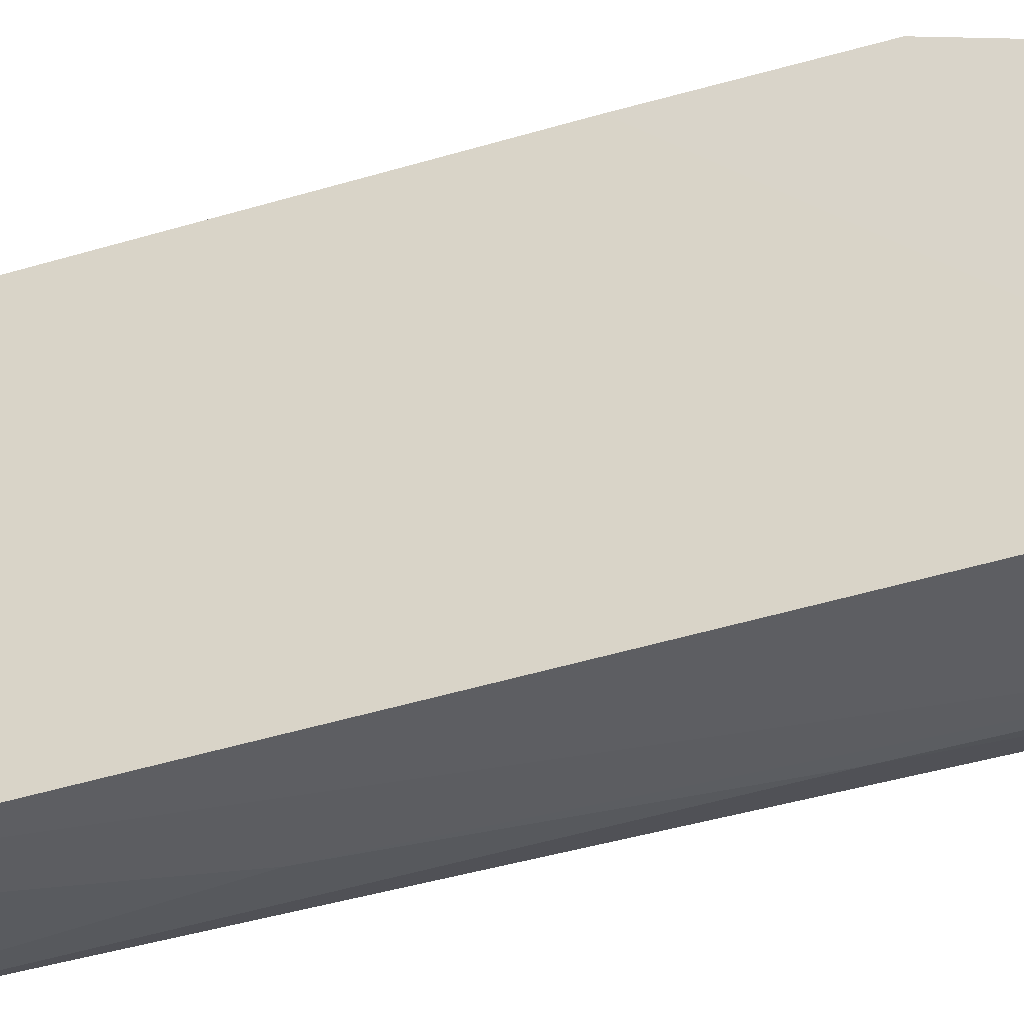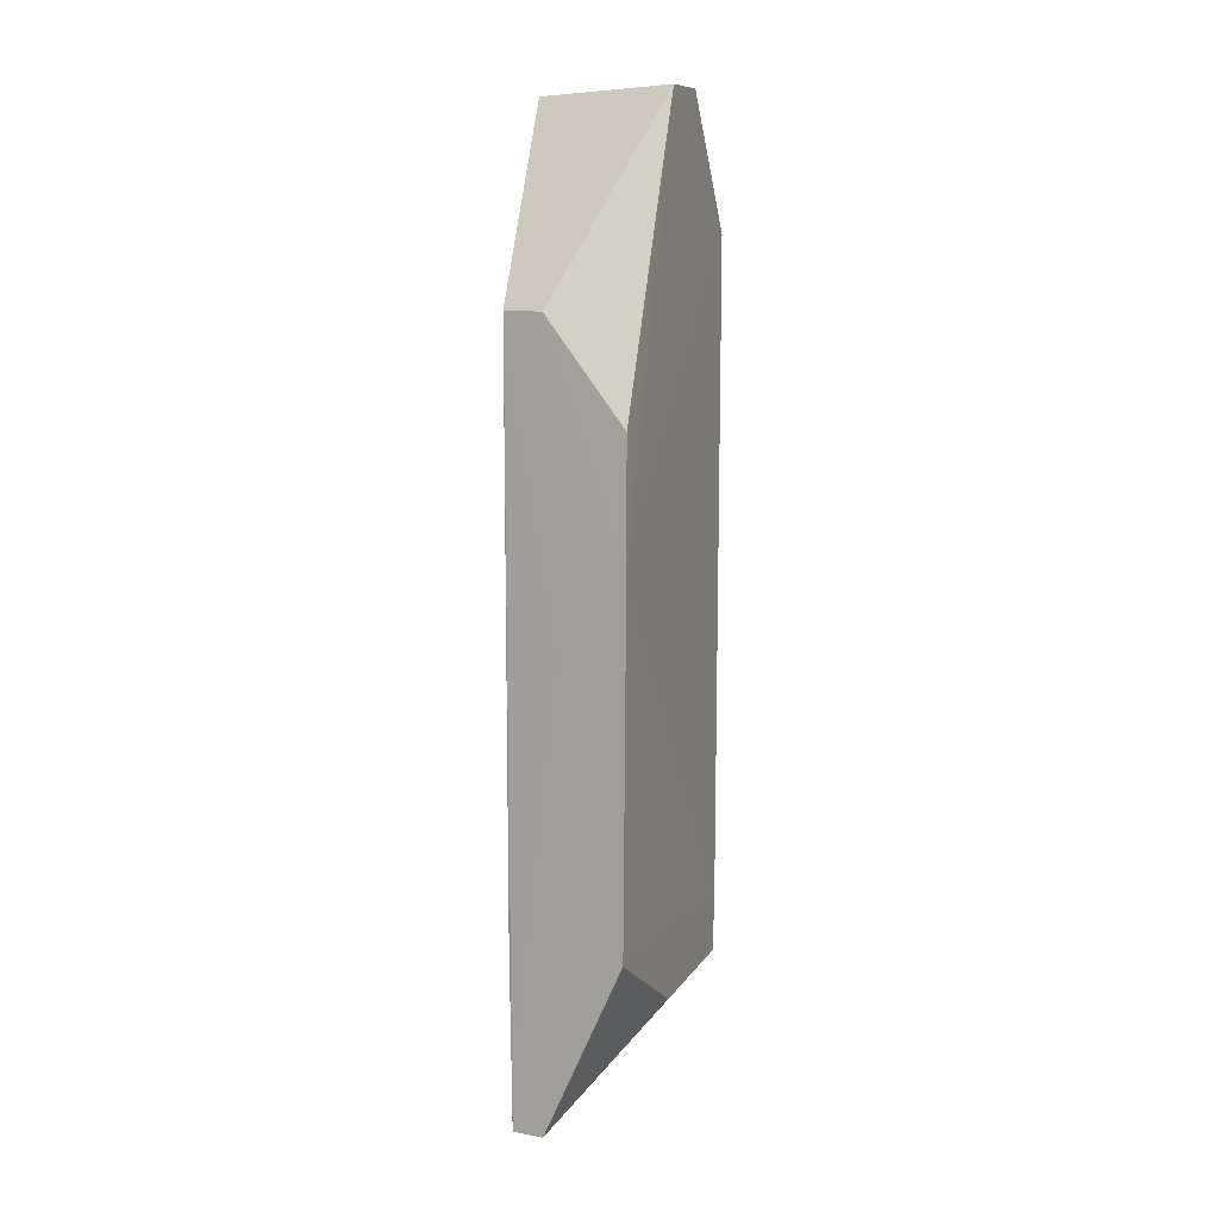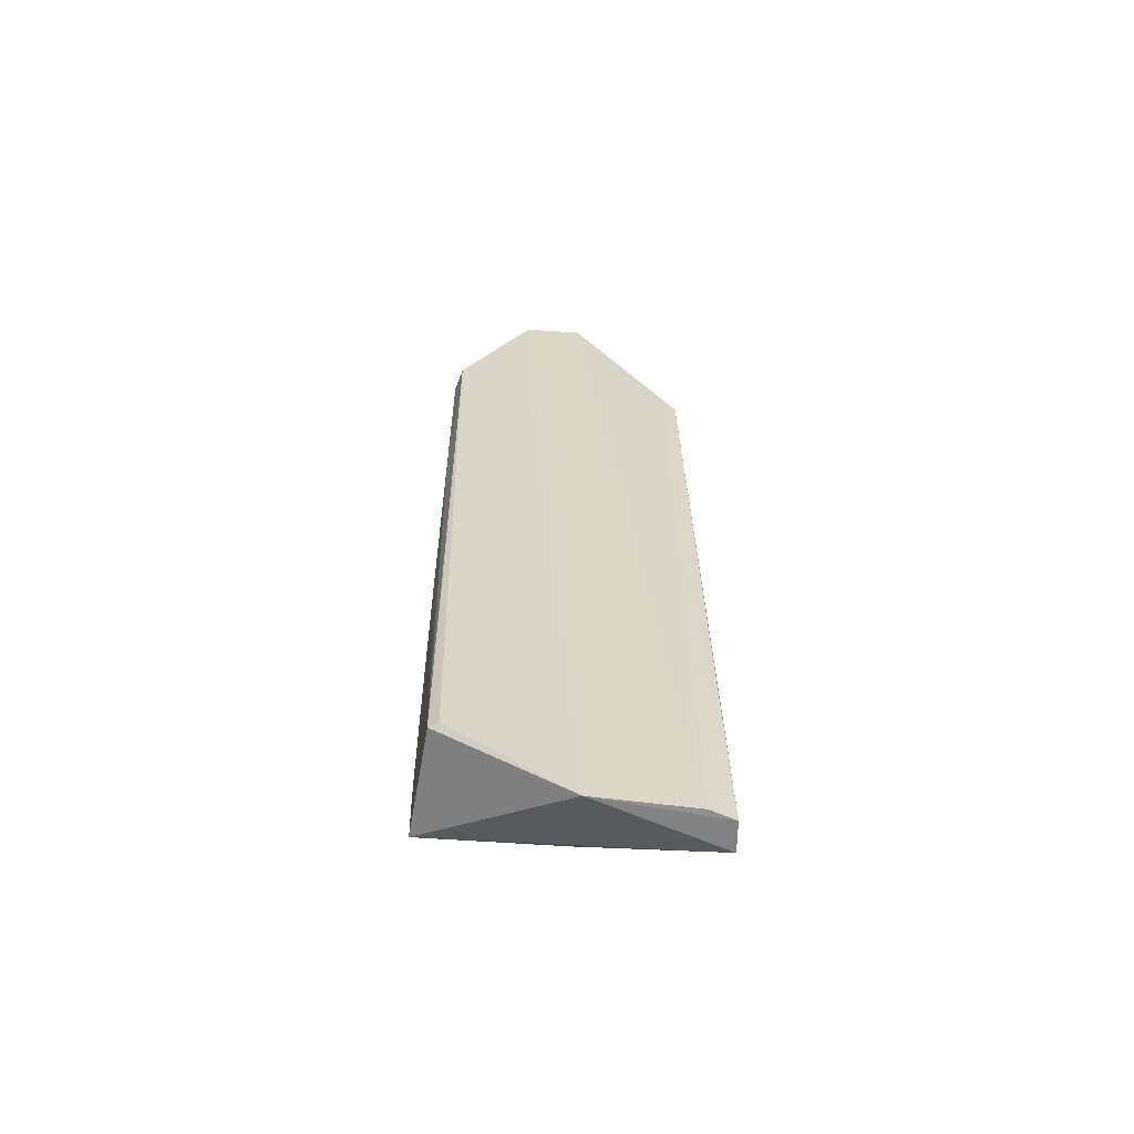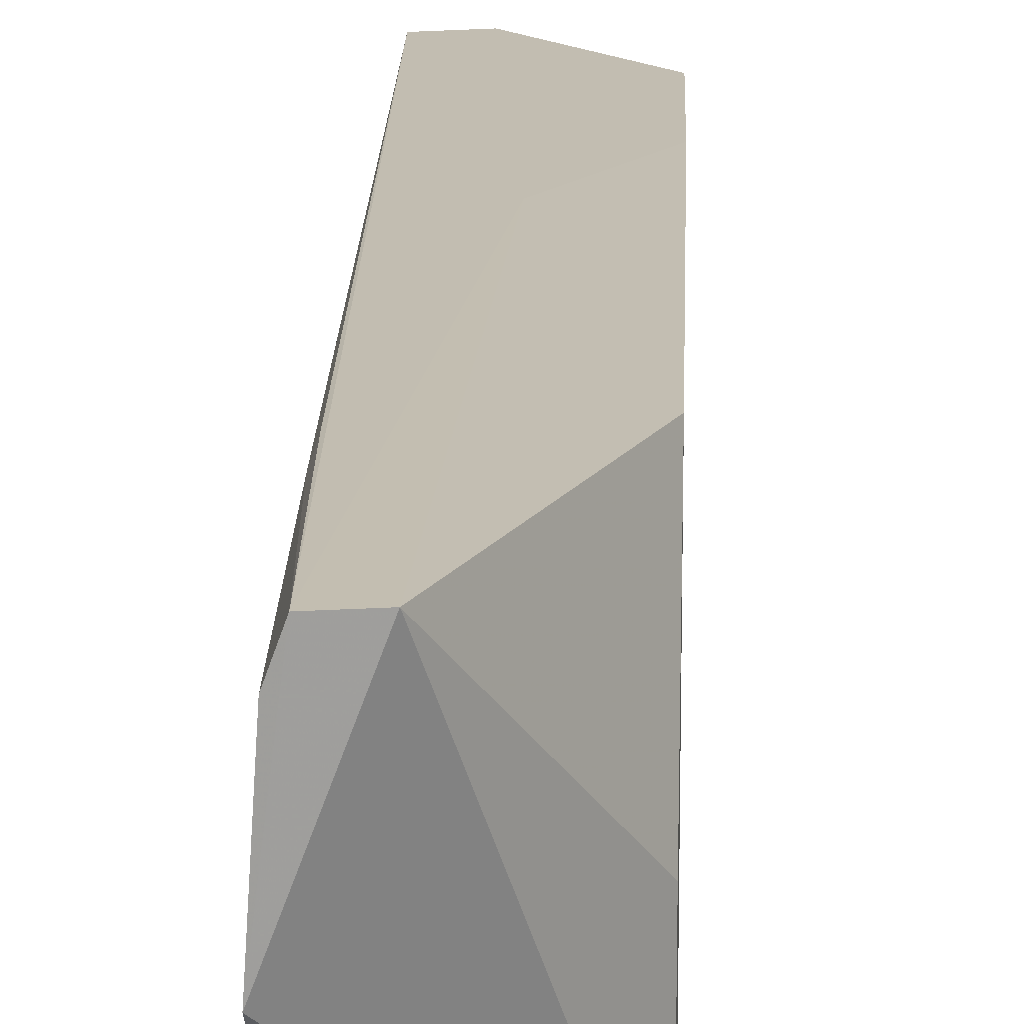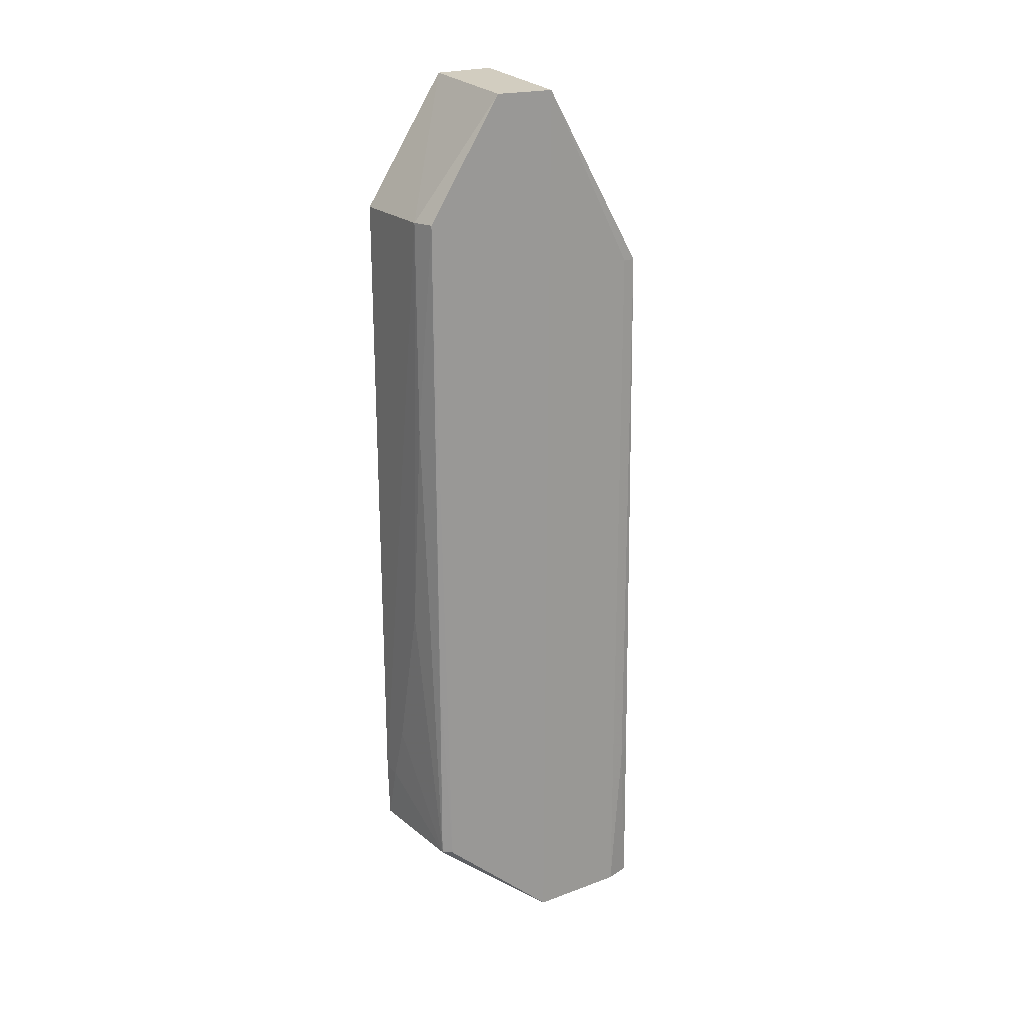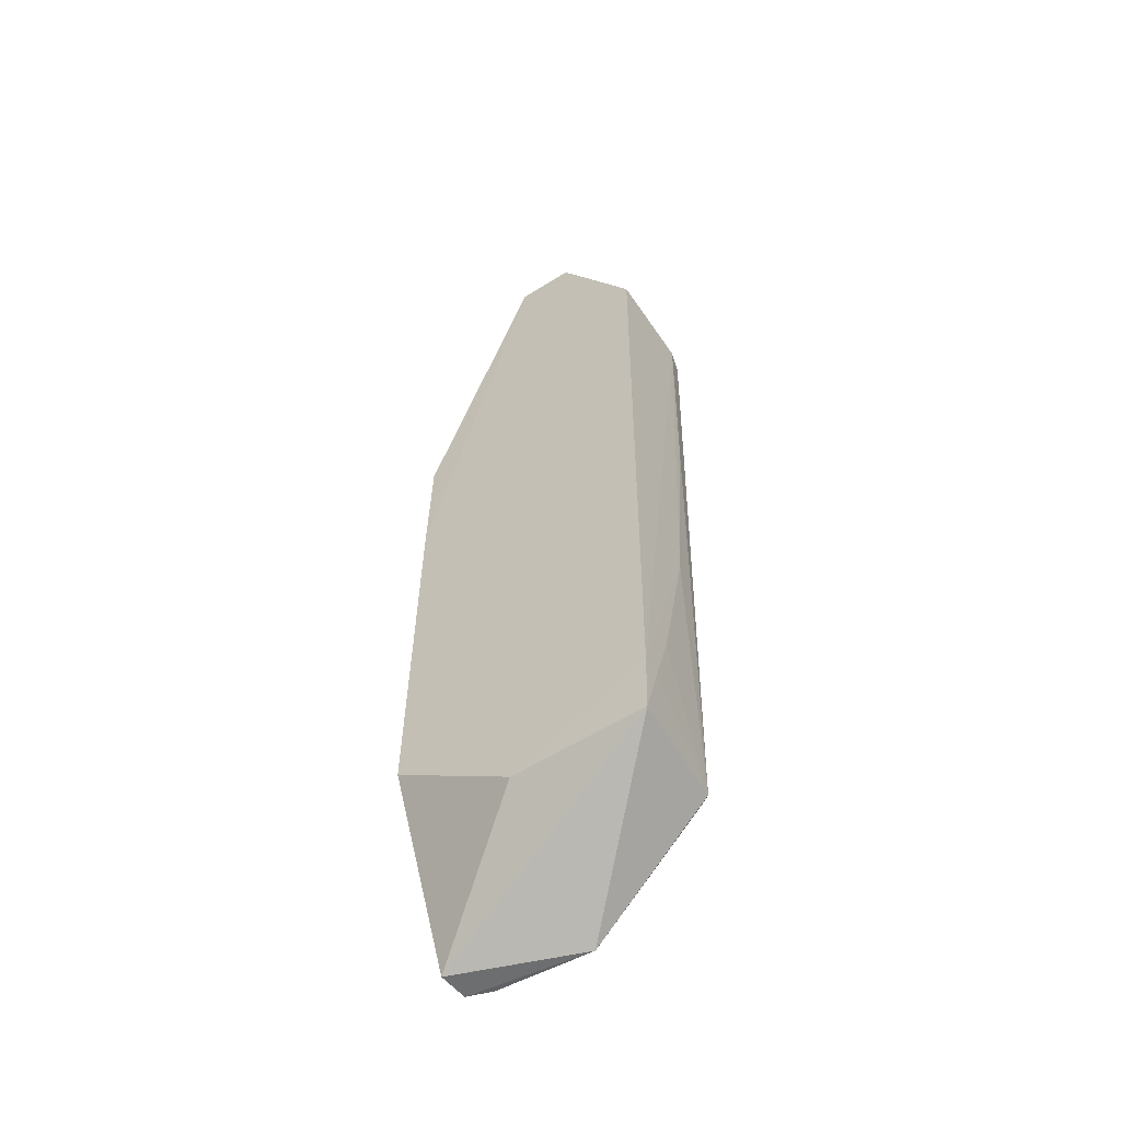
<metadata>
{"format":"obj","ext":"obj","renderer":"f3d","projection":"perspective","resolution":1024,"background":"white","views":[{"elev":-39.6,"azim":-68.1,"up":"+Y"},{"elev":11.8,"azim":-159.2,"up":"+Z"},{"elev":-61.0,"azim":85.9,"up":"+Z"},{"elev":18.7,"azim":-178.1,"up":"+Y"},{"elev":20.8,"azim":60.5,"up":"+Z"},{"elev":-54.0,"azim":-55.5,"up":"+Z"}]}
</metadata>
<code>
v 0.1363 0.001486 0.2679
v 0.1362 -0.01097 0.2679
v 0.1358 0.001301 0.07236
v 0.1262 0.02723 0.07242
v 0.1098 0.001483 0.2698
v 0.1341 0.02437 0.1056
v 0.1098 -0.02721 0.09317
v 0.1345 0.02168 0.07248
v 0.1263 0.02458 0.2298
v 0.1331 -0.02482 0.09319
v 0.1097 -0.02799 0.2422
v 0.1097 0.02748 0.1097
v 0.1345 0.02158 0.2299
v 0.1327 0.02689 0.07239
v 0.1344 -0.02284 0.09322
v 0.1098 -0.01089 0.2694
v 0.1351 -0.026 0.2424
v 0.1098 0.001459 0.09317
v 0.1098 0.02577 0.2091
v 0.1096 -0.02753 0.1057
v 0.1341 0.0242 0.2298
v 0.1219 0.02604 0.1677
v 0.1303 -0.0275 0.2422
v 0.1339 -0.02511 0.1388
v 0.1096 0.02632 0.1842
v 0.1178 -0.02726 0.1181
v 0.1334 0.02606 0.1097
v 0.1301 -0.02718 0.1967
v 0.1136 -0.02734 0.1057
v 0.1257 -0.02715 0.1512
f 1 2 3
f 5 2 1
f 7 4 3
f 8 1 3
f 9 5 1
f 10 7 3
f 13 1 8
f 14 8 3
f 14 3 4
f 14 6 8
f 15 10 3
f 15 3 2
f 16 2 5
f 16 5 11
f 17 15 2
f 18 12 4
f 18 4 7
f 19 5 9
f 20 18 7
f 20 12 18
f 21 9 1
f 21 1 13
f 21 13 8
f 21 8 6
f 22 14 4
f 22 4 12
f 22 21 14
f 23 16 11
f 23 2 16
f 23 17 2
f 23 11 20
f 24 17 10
f 24 10 15
f 24 15 17
f 25 11 5
f 25 5 19
f 25 20 11
f 25 12 20
f 25 22 12
f 25 19 9
f 25 9 21
f 25 21 22
f 27 21 6
f 27 6 14
f 27 14 21
f 28 10 17
f 28 17 23
f 29 26 20
f 29 20 7
f 29 7 10
f 29 10 26
f 30 26 10
f 30 10 28
f 30 28 23
f 30 23 20
f 30 20 26

</code>
